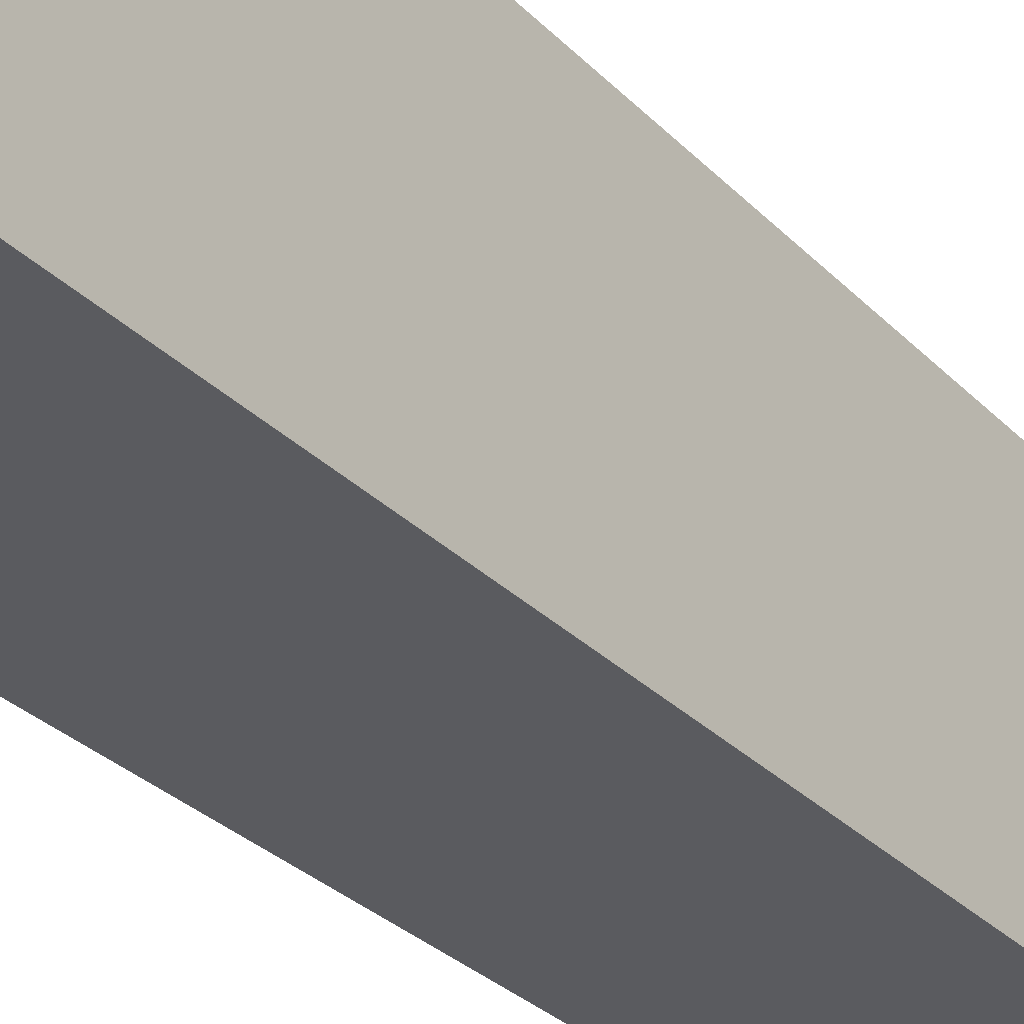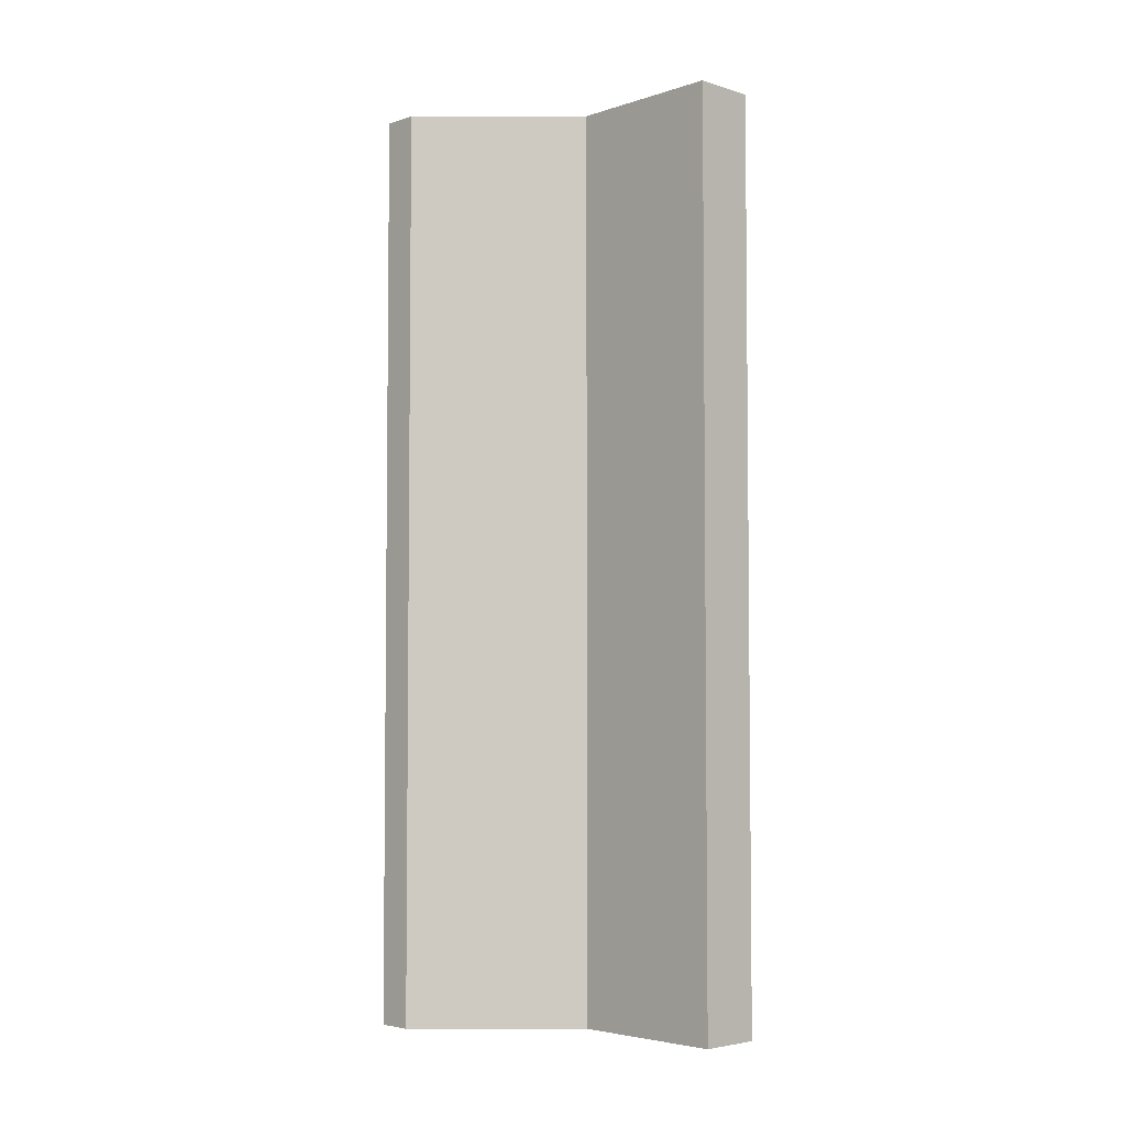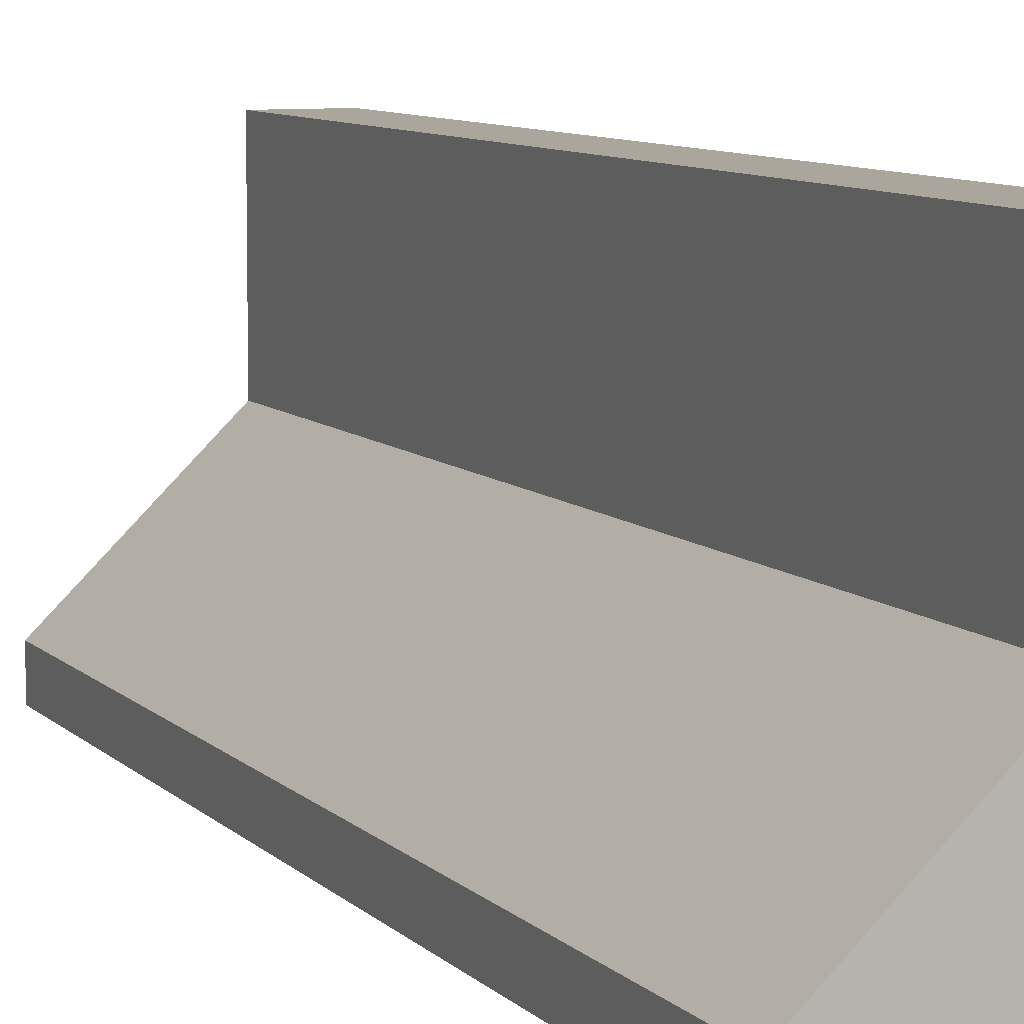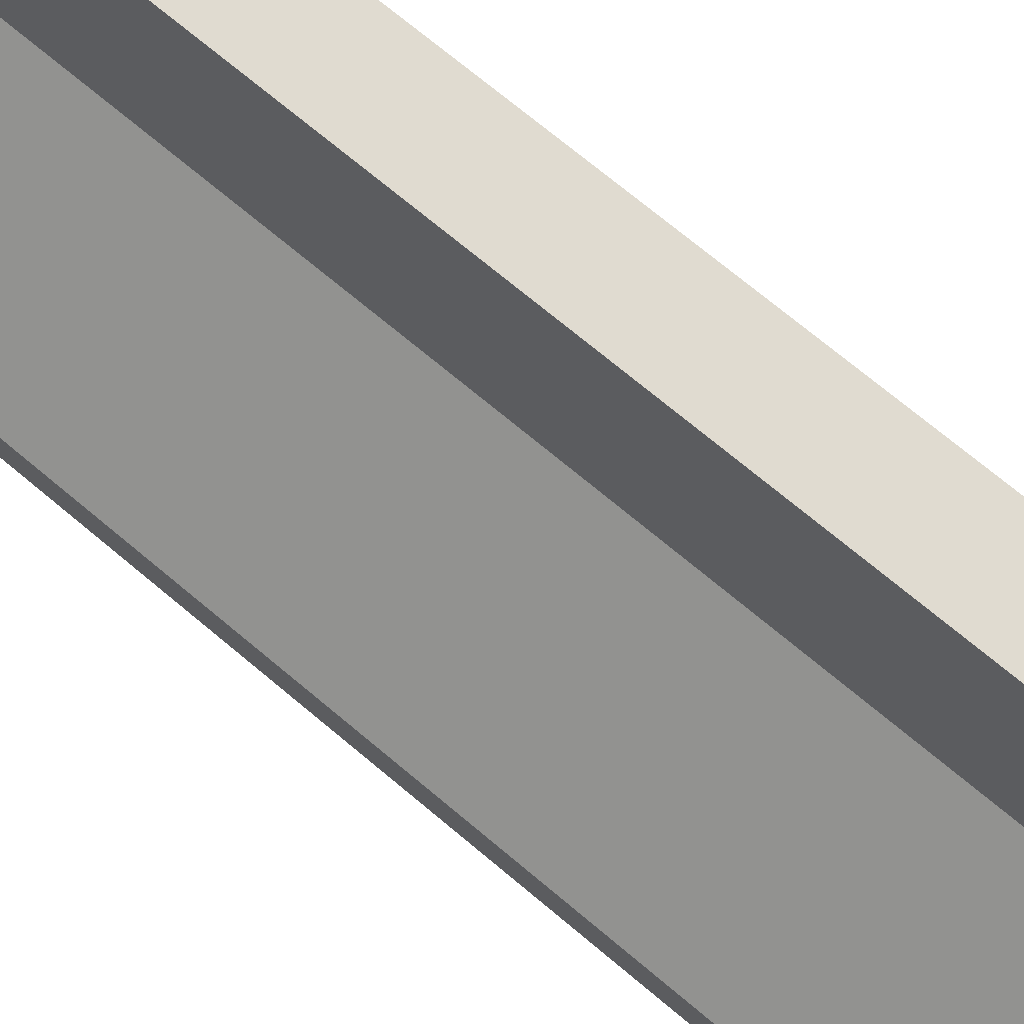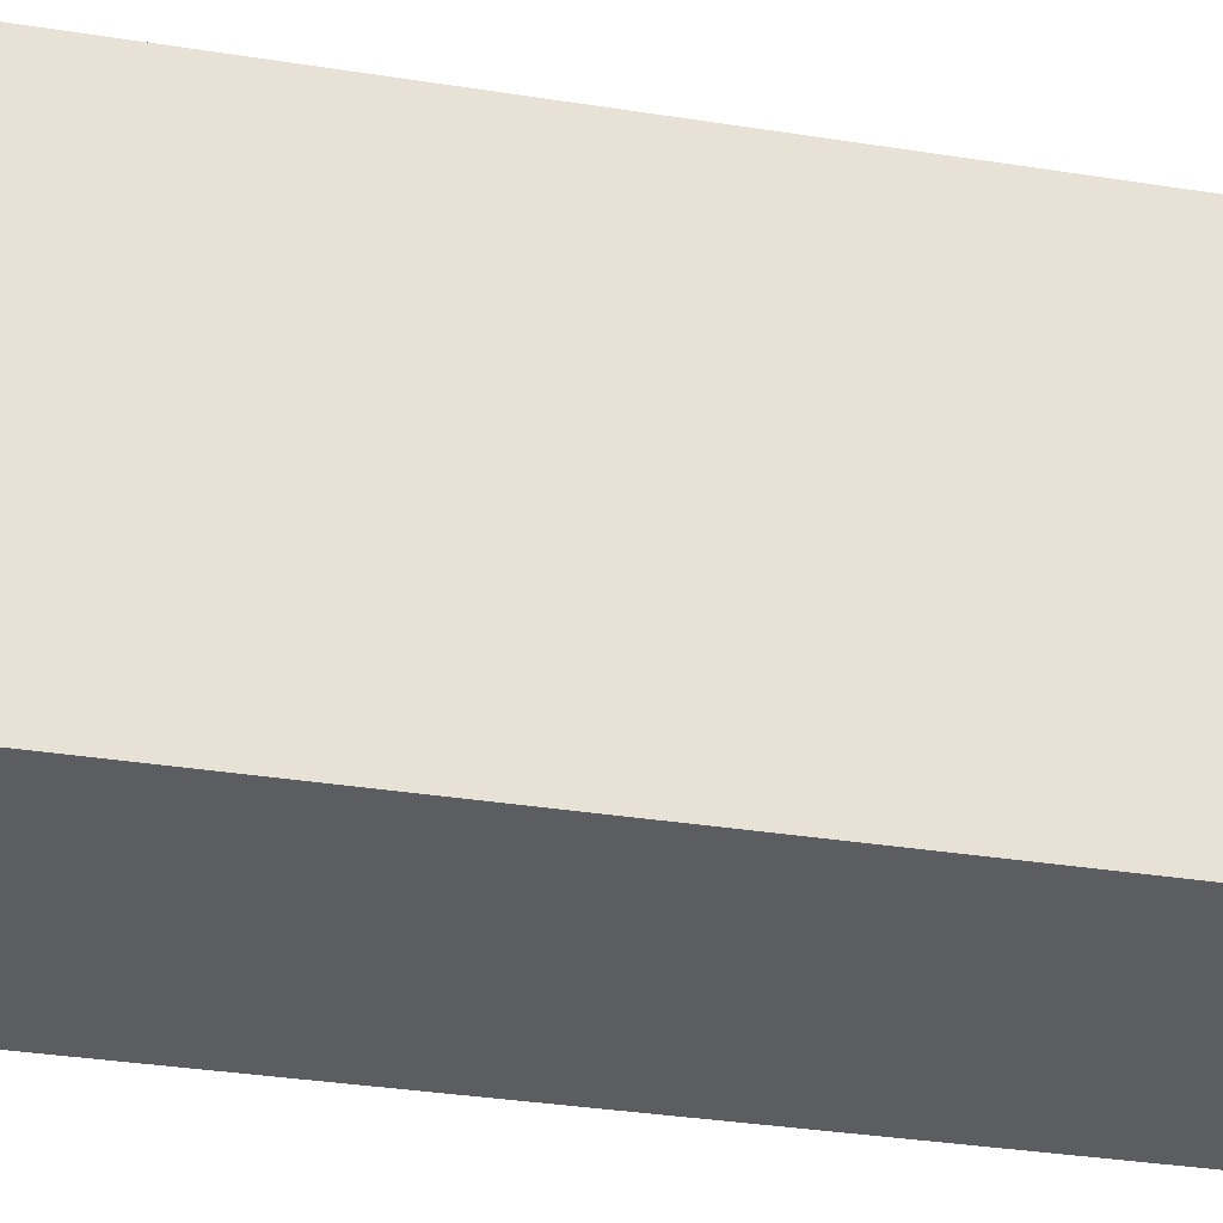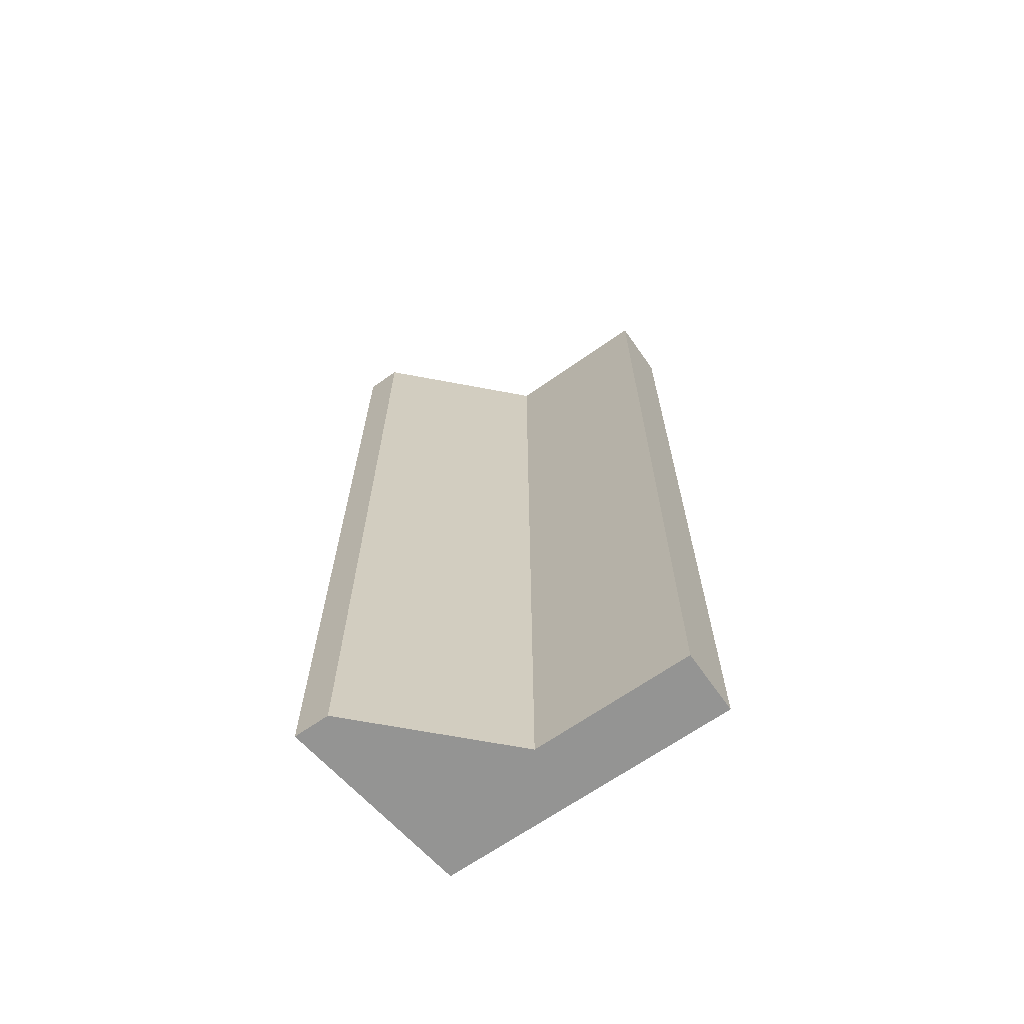
<metadata>
{"format":"obj","ext":"obj","renderer":"f3d","projection":"perspective","resolution":1024,"background":"white","views":[{"elev":-30.1,"azim":-145.0,"up":"+Y"},{"elev":-4.2,"azim":135.8,"up":"+Z"},{"elev":7.9,"azim":157.7,"up":"+Y"},{"elev":70.0,"azim":130.3,"up":"+Y"},{"elev":-28.7,"azim":-104.0,"up":"+Y"},{"elev":-67.0,"azim":125.1,"up":"+Z"}]}
</metadata>
<code>
v 359.8 -37.22 -180
v 359.8 -37.22 180
v 410 -86.09 180
v 410 -86.09 -180
v 410 -86.09 -180
v 410 -86.09 180
v 410 -100 180
v 410 -100 -180
v 410 -100 -180
v 410 -100 180
v 335 -90 180
v 335 -90 -180
v 335 -90 -180
v 335 -90 180
v 335 24.87 180
v 335 24.87 -180
v 335 24.87 -180
v 335 24.87 180
v 359.8 24.87 180
v 359.8 24.87 -180
v 359.8 24.87 -180
v 359.8 24.87 180
v 359.8 -37.22 180
v 359.8 -37.22 -180
v 359.8 24.87 180
v 335 24.87 180
v 335 -90 180
v 410 -100 180
v 410 -86.09 180
v 359.8 -37.22 180
v 335 24.87 -180
v 359.8 24.87 -180
v 359.8 -37.22 -180
v 410 -86.09 -180
v 410 -100 -180
v 335 -90 -180
f 2 3 1
f 1 3 4
f 6 7 5
f 5 7 8
f 10 11 9
f 9 11 12
f 14 15 13
f 13 15 16
f 18 19 17
f 17 19 20
f 22 23 21
f 21 23 24
f 25 26 30
f 30 26 27
f 30 27 28
f 28 29 30
f 32 33 31
f 31 33 36
f 36 33 35
f 35 33 34

</code>
